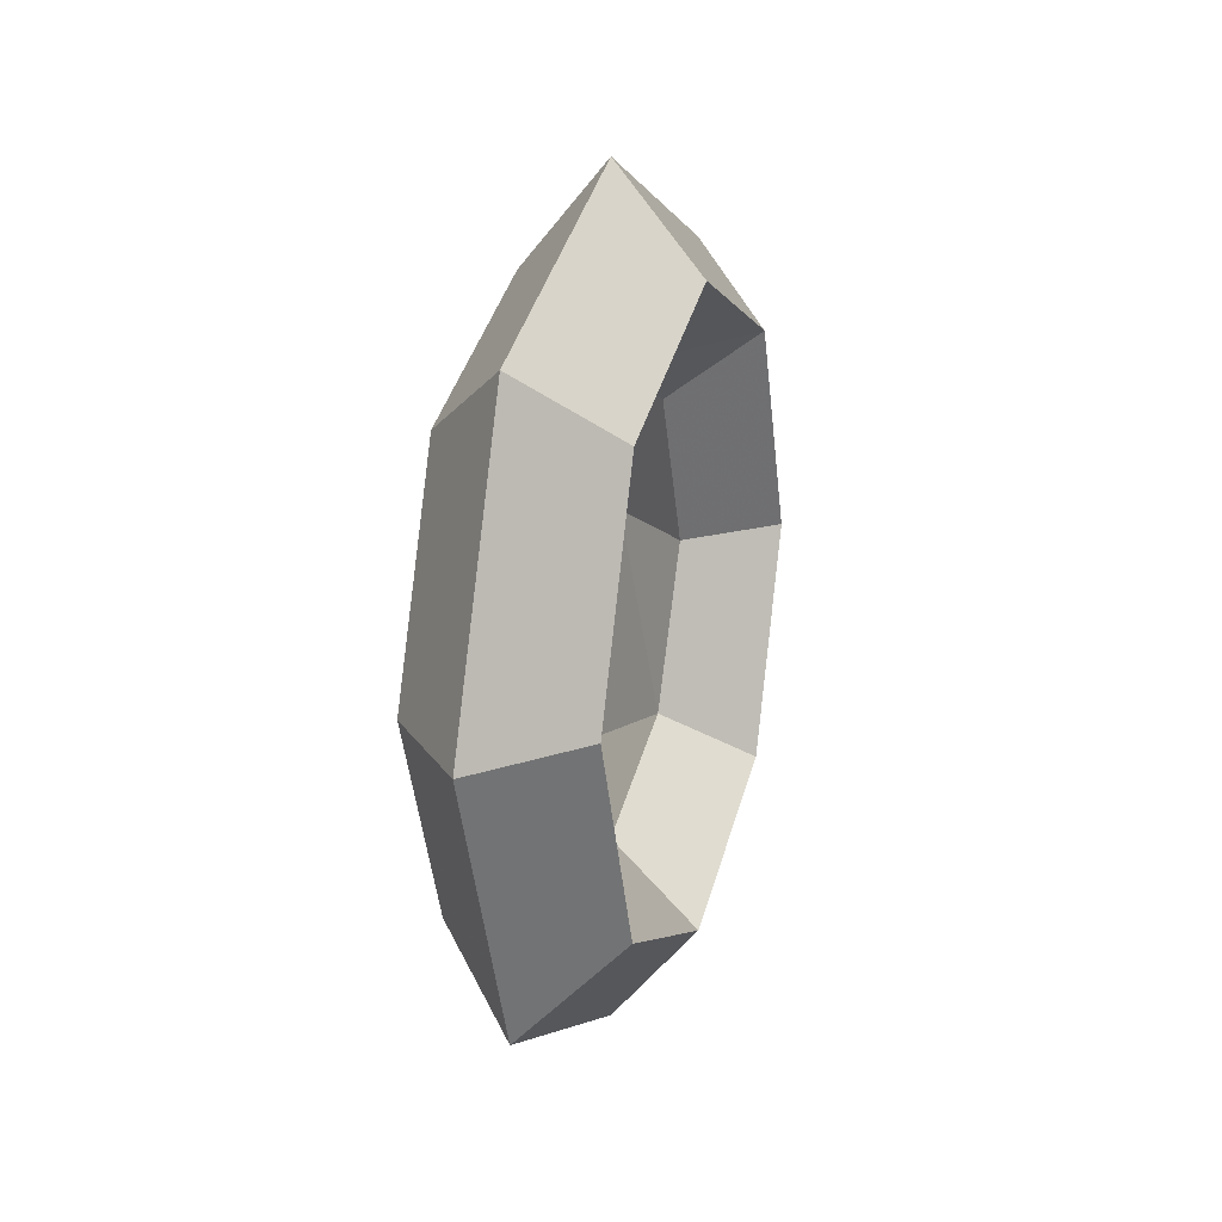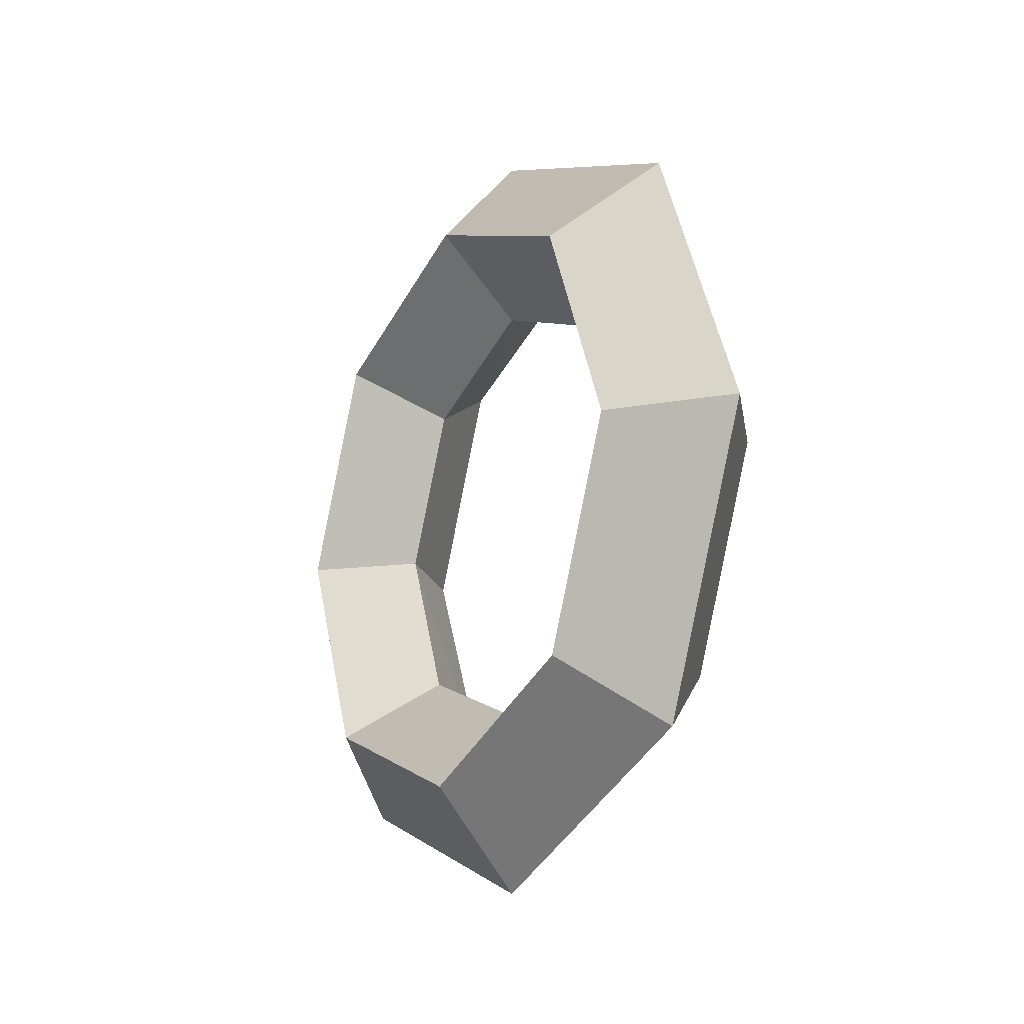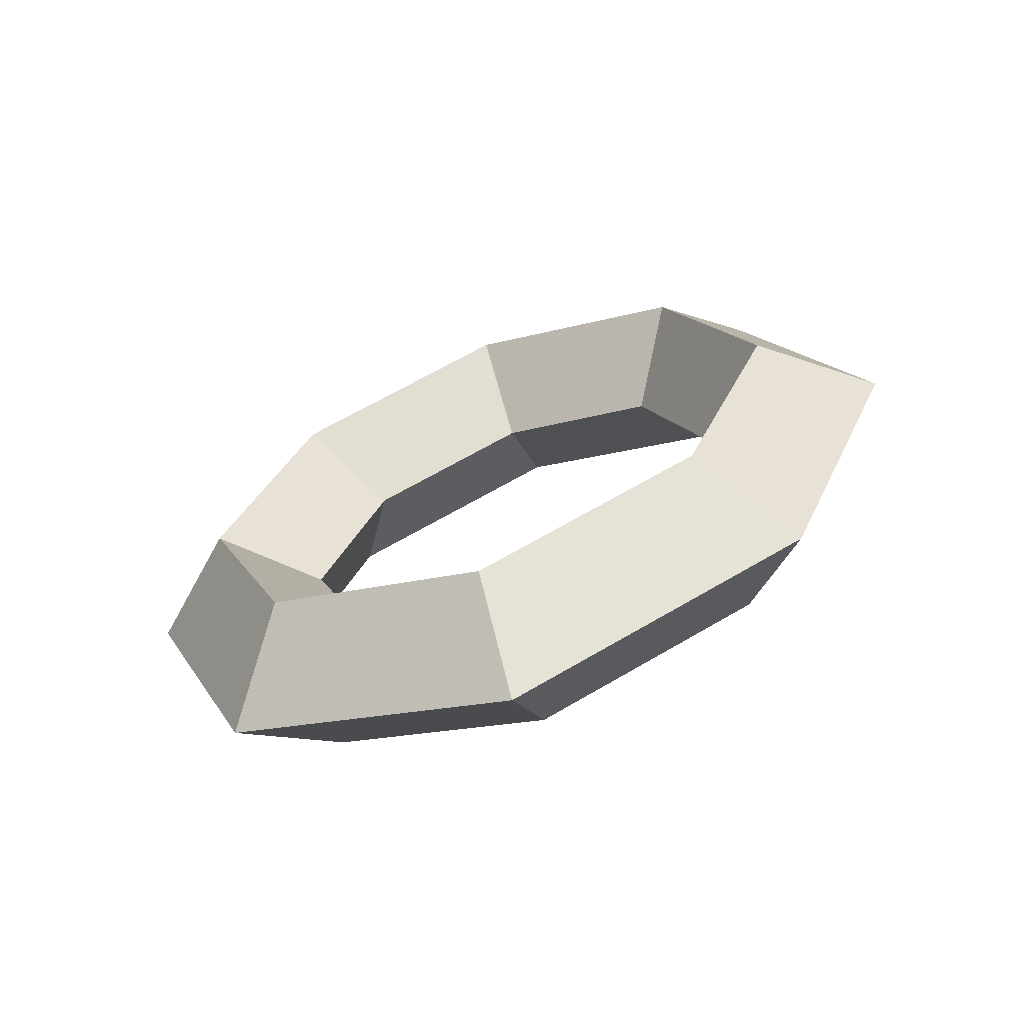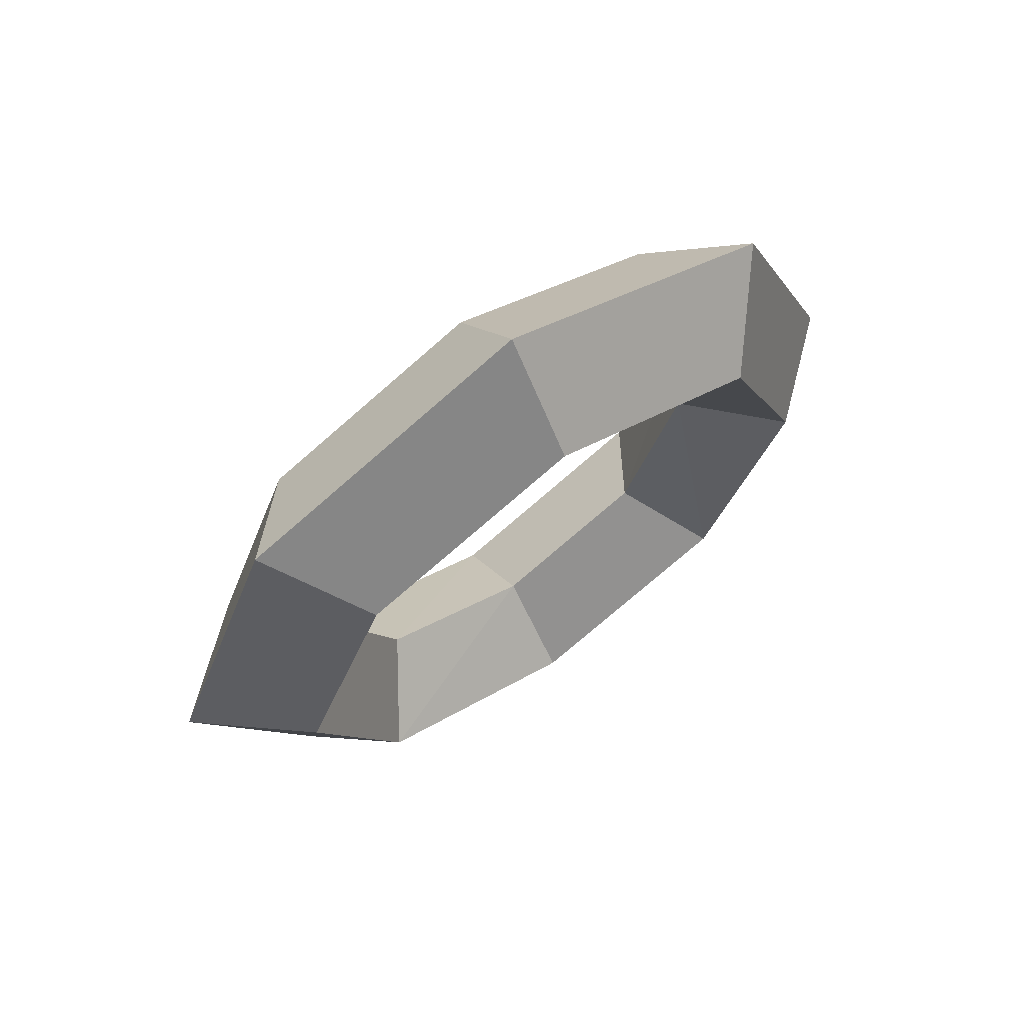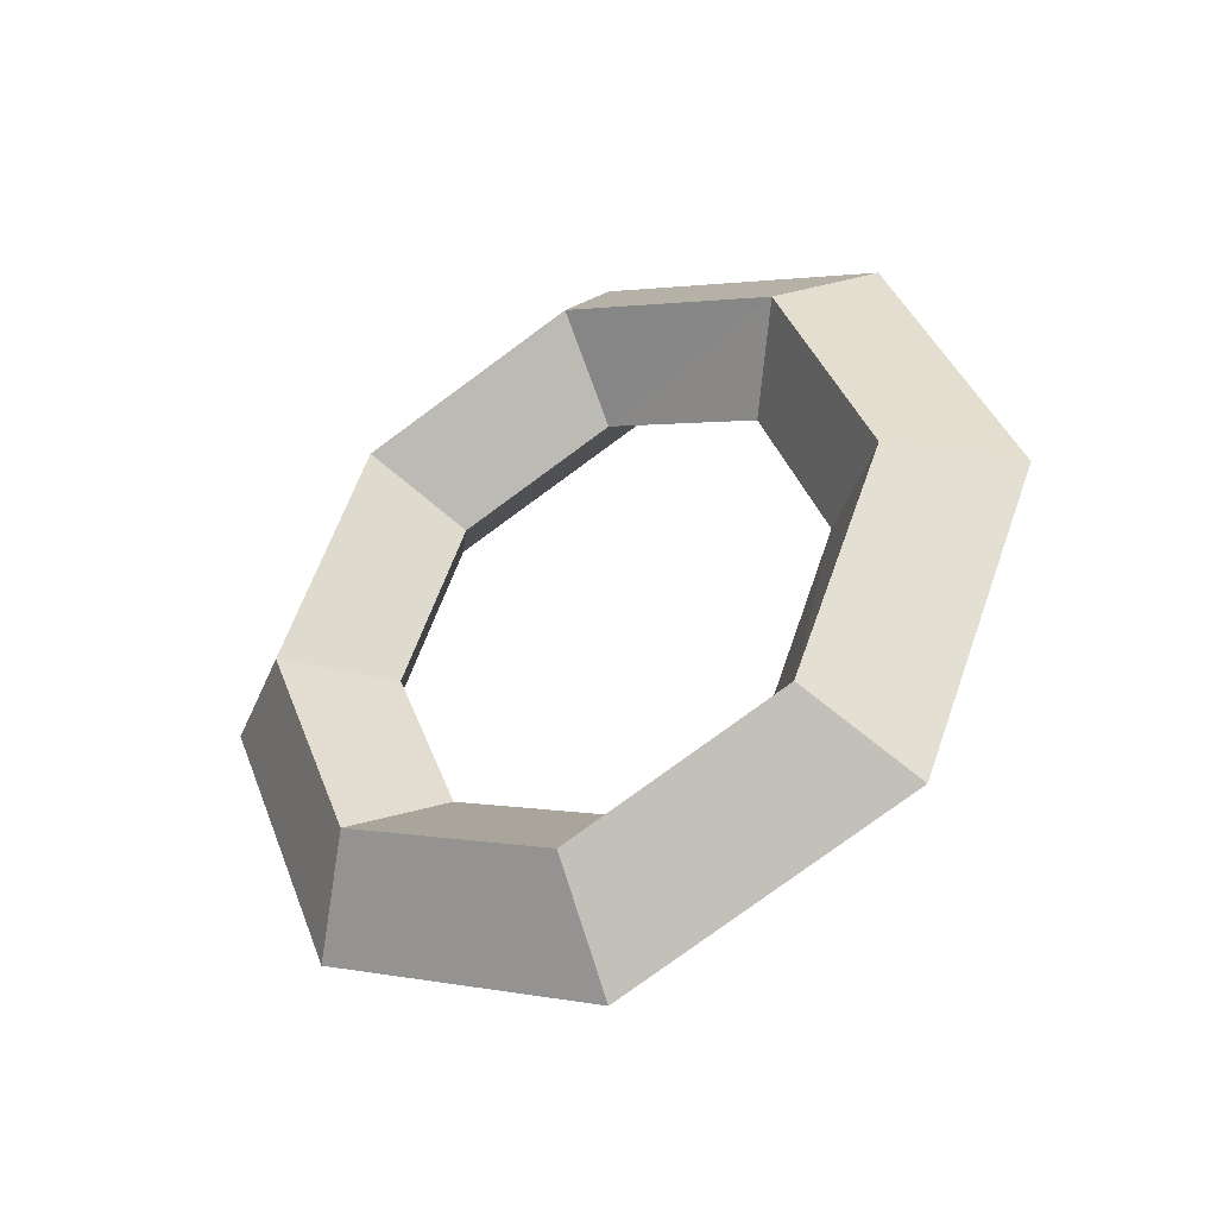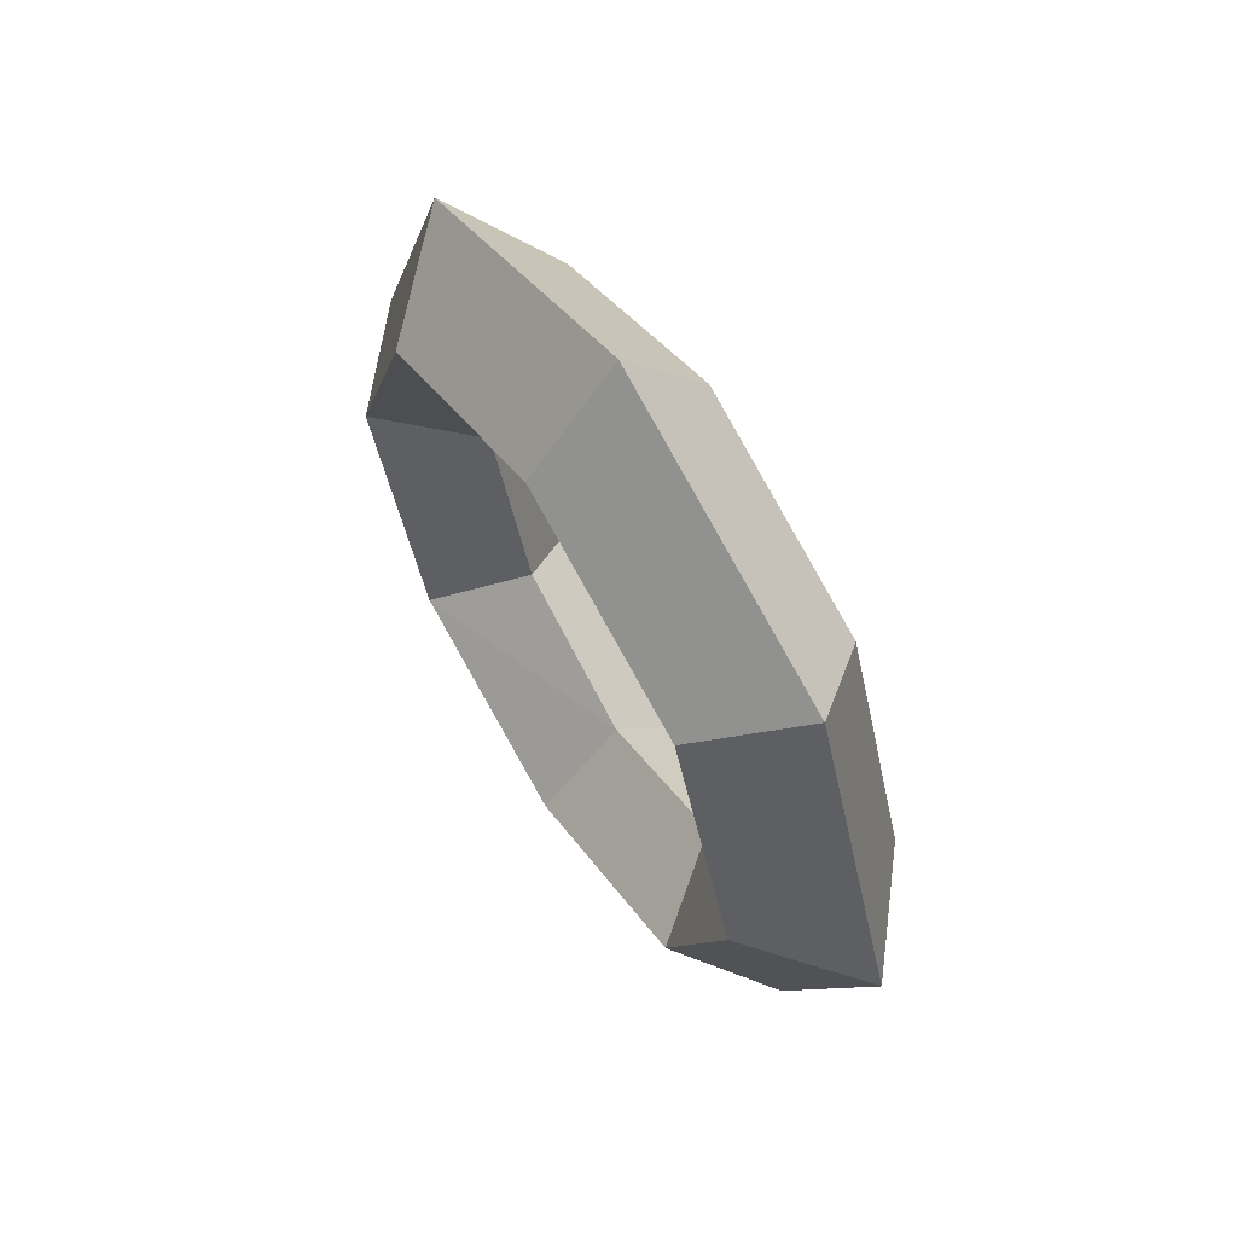
<metadata>
{"format":"obj","ext":"obj","renderer":"f3d","projection":"perspective","resolution":1024,"background":"white","views":[{"elev":19.0,"azim":-163.0,"up":"+Z"},{"elev":-18.1,"azim":149.2,"up":"+Z"},{"elev":-65.5,"azim":-68.8,"up":"+Z"},{"elev":67.7,"azim":-125.1,"up":"+Y"},{"elev":-38.5,"azim":-60.8,"up":"+Z"},{"elev":61.6,"azim":-32.2,"up":"+Y"}]}
</metadata>
<code>
g mesh
v -0.06491 0.2333 1.886e-08
v 0.000231 0.1704 1.77e-08
v 0.000231 0.1205 -0.1205
v -1.753e-07 0.3108 1.653e-08
v -0.06491 0.2333 1.886e-08
v -0.06491 0.165 -0.165
v -1.753e-07 0.3108 1.653e-08
v -0.06491 0.165 -0.165
v -1.753e-07 0.2198 -0.2198
v -1.753e-07 0.2198 0.2198
v -0.06491 0.165 0.165
v -0.06491 0.2333 1.886e-08
v -1.753e-07 0.2198 0.2198
v -0.06491 0.2333 1.886e-08
v -1.753e-07 0.3108 1.653e-08
v 0.06491 0.165 0.165
v -1.753e-07 0.2198 0.2198
v -1.753e-07 0.3108 1.653e-08
v 0.06491 0.165 0.165
v -1.753e-07 0.3108 1.653e-08
v 0.06491 0.2333 1.56e-08
v 0.06491 -4.901e-08 0.2333
v -1.753e-07 0.2198 0.2198
v -1.753e-07 -4.901e-08 0.3108
v -1.753e-07 0.2198 0.2198
v 0.06363 -0.165 0.165
v -1.753e-07 -0.2198 0.2198
v 0.06363 -0.2333 1.676e-08
v -1.753e-07 -0.3108 1.676e-08
v 0.06491 -0.165 -0.165
v -1.753e-07 -0.2198 -0.2198
v 0.06491 -4.901e-08 -0.2333
v -1.753e-07 -4.901e-08 -0.3108
v 0.06491 0.165 -0.165
v -1.753e-07 0.2198 -0.2198
v 0.06491 0.2333 1.56e-08
v -1.753e-07 0.3108 1.653e-08
v -1.753e-07 0.2198 -0.2198
v -0.06491 0.165 -0.165
v -0.06491 -4.901e-08 -0.2333
v -1.753e-07 -4.901e-08 -0.3108
v -0.06491 -0.165 -0.165
v -1.753e-07 -0.2198 -0.2198
v -0.06491 -0.2333 1.676e-08
v -1.753e-07 -0.3108 1.676e-08
v -0.06491 -0.165 0.165
v -1.753e-07 -0.2198 0.2198
v -0.06491 -4.901e-08 0.2333
v -1.753e-07 -4.901e-08 0.3108
v -0.06491 0.165 0.165
v -1.753e-07 0.2198 0.2198
v 0.000231 0.1704 1.77e-08
v 0.06491 0.2333 1.56e-08
v 0.06491 0.165 -0.165
v 0.000231 0.1205 -0.1205
v 0.06491 -4.901e-08 -0.2333
v 0.000231 -4.901e-08 -0.1704
v 0.06491 -0.165 -0.165
v 0.000231 -0.1205 -0.1205
v 0.06363 -0.2333 1.676e-08
v -0.001953 -0.1704 1.583e-08
v 0.06363 -0.165 0.165
v -0.001953 -0.1205 0.1205
v 0.06491 -4.901e-08 0.2333
v 0.000231 -4.901e-08 0.1704
v 0.06491 0.165 0.165
v 0.000231 0.1205 0.1205
v 0.06491 0.2333 1.56e-08
v 0.000231 0.1704 1.77e-08
v -0.06491 0.165 -0.165
v 0.000231 0.1205 -0.1205
v 0.000231 -4.901e-08 -0.1704
v -0.06491 0.2333 1.886e-08
v -0.06491 -4.901e-08 -0.2333
v 0.000231 -0.1205 -0.1205
v -0.06491 -0.165 -0.165
v -0.001953 -0.1704 1.583e-08
v -0.06491 -0.2333 1.676e-08
v -0.001953 -0.1205 0.1205
v -0.06491 -0.165 0.165
v 0.000231 -4.901e-08 0.1704
v -0.06491 -4.901e-08 0.2333
v 0.000231 0.1205 0.1205
v -0.06491 0.165 0.165
v 0.000231 0.1704 1.77e-08
g mesh_0
f 3 2 1
f 6 5 4
f 9 8 7
f 12 11 10
f 15 14 13
f 18 17 16
f 21 20 19
f 19 23 22
f 25 24 22
f 22 24 26
f 24 27 26
f 26 27 28
f 27 29 28
f 28 29 30
f 29 31 30
f 30 31 32
f 31 33 32
f 32 33 34
f 33 35 34
f 34 35 36
f 35 37 36
f 40 39 38
f 41 40 38
f 42 40 41
f 43 42 41
f 44 42 43
f 45 44 43
f 46 44 45
f 47 46 45
f 48 46 47
f 49 48 47
f 50 48 49
f 51 50 49
f 54 53 52
f 55 54 52
f 56 54 55
f 57 56 55
f 58 56 57
f 59 58 57
f 60 58 59
f 61 60 59
f 62 60 61
f 63 62 61
f 64 62 63
f 65 64 63
f 66 64 65
f 67 66 65
f 68 66 67
f 69 68 67
f 72 71 70
f 70 71 73
f 74 72 70
f 75 72 74
f 76 75 74
f 77 75 76
f 78 77 76
f 79 77 78
f 80 79 78
f 81 79 80
f 82 81 80
f 83 81 82
f 84 83 82
f 73 85 84
f 85 83 84

</code>
